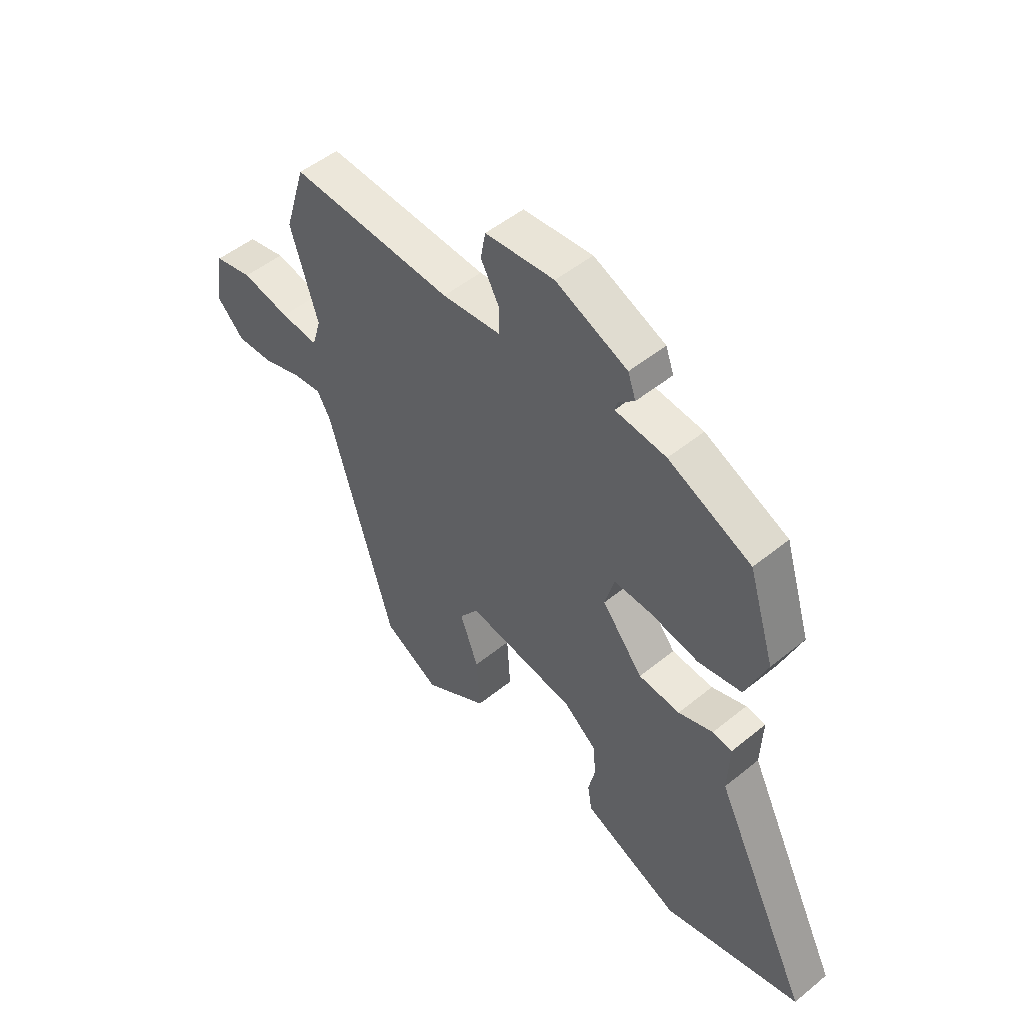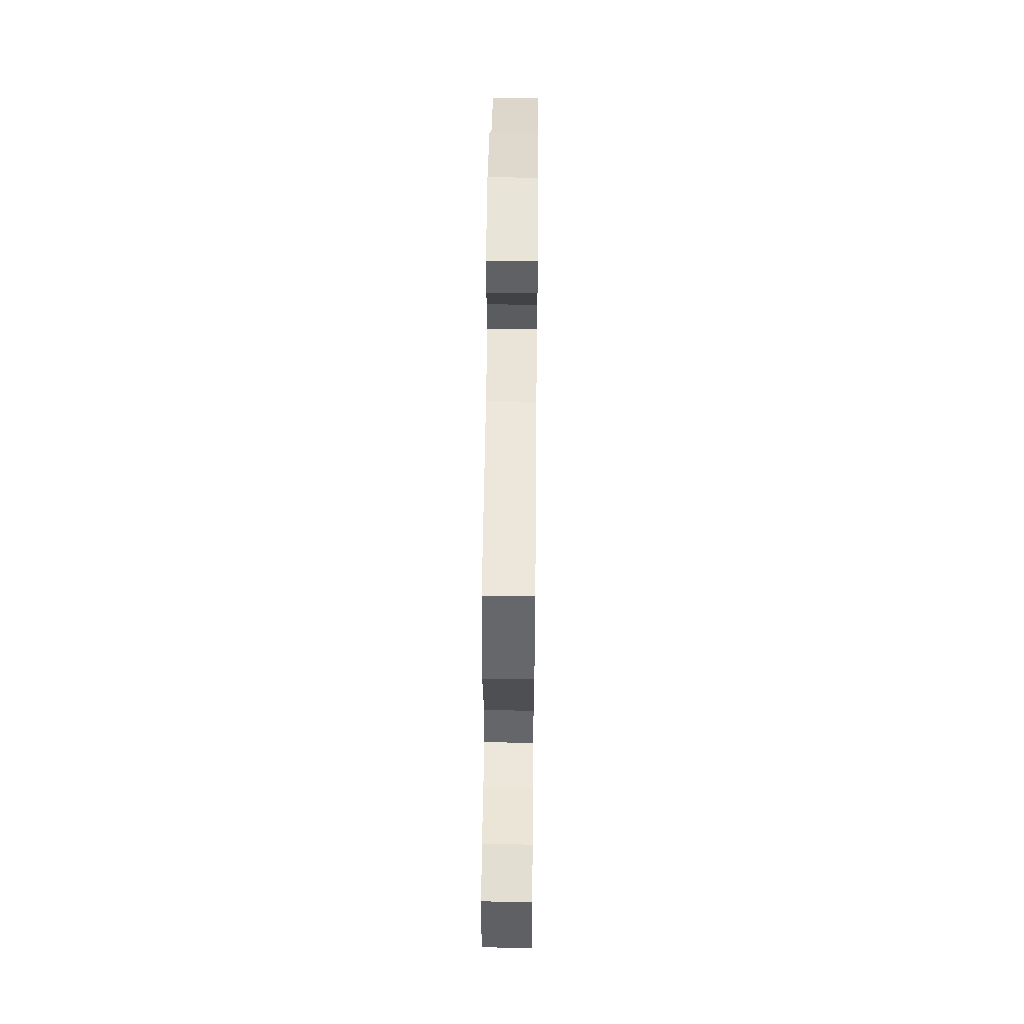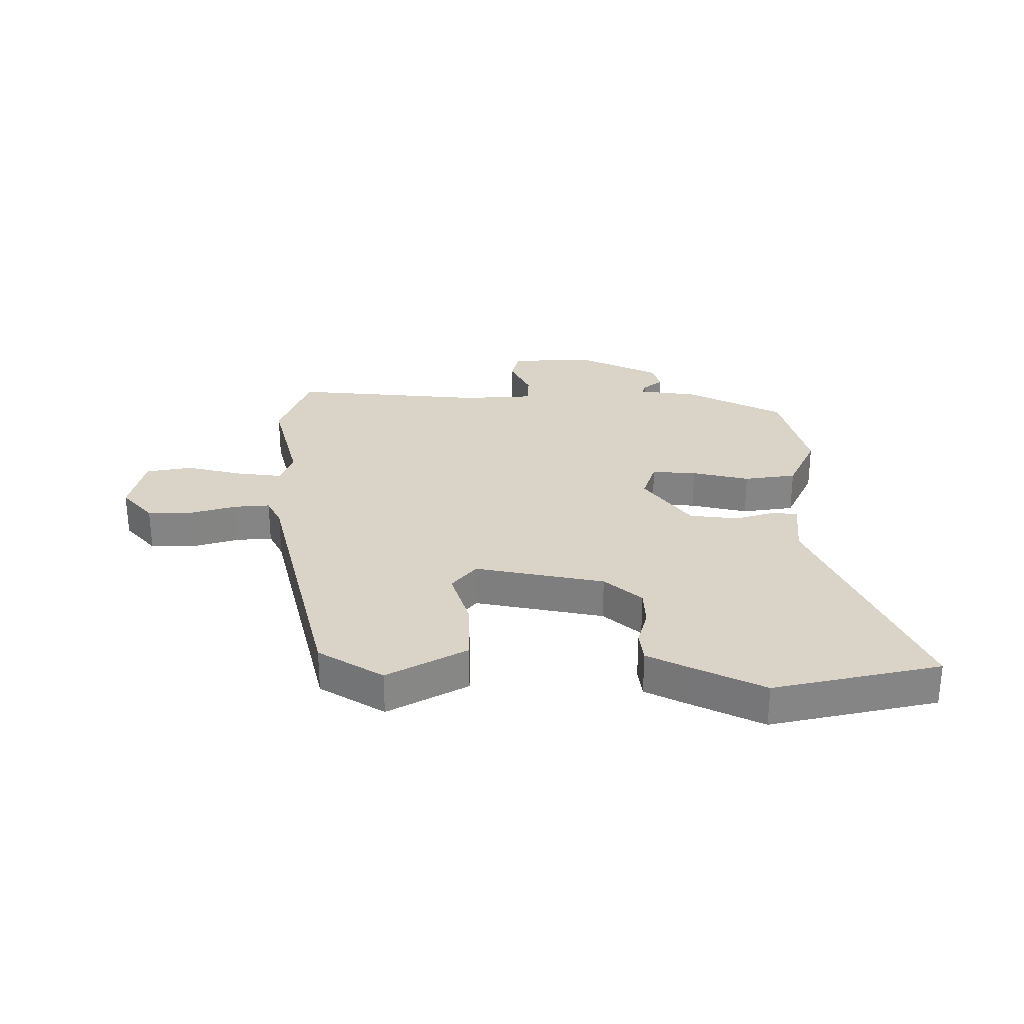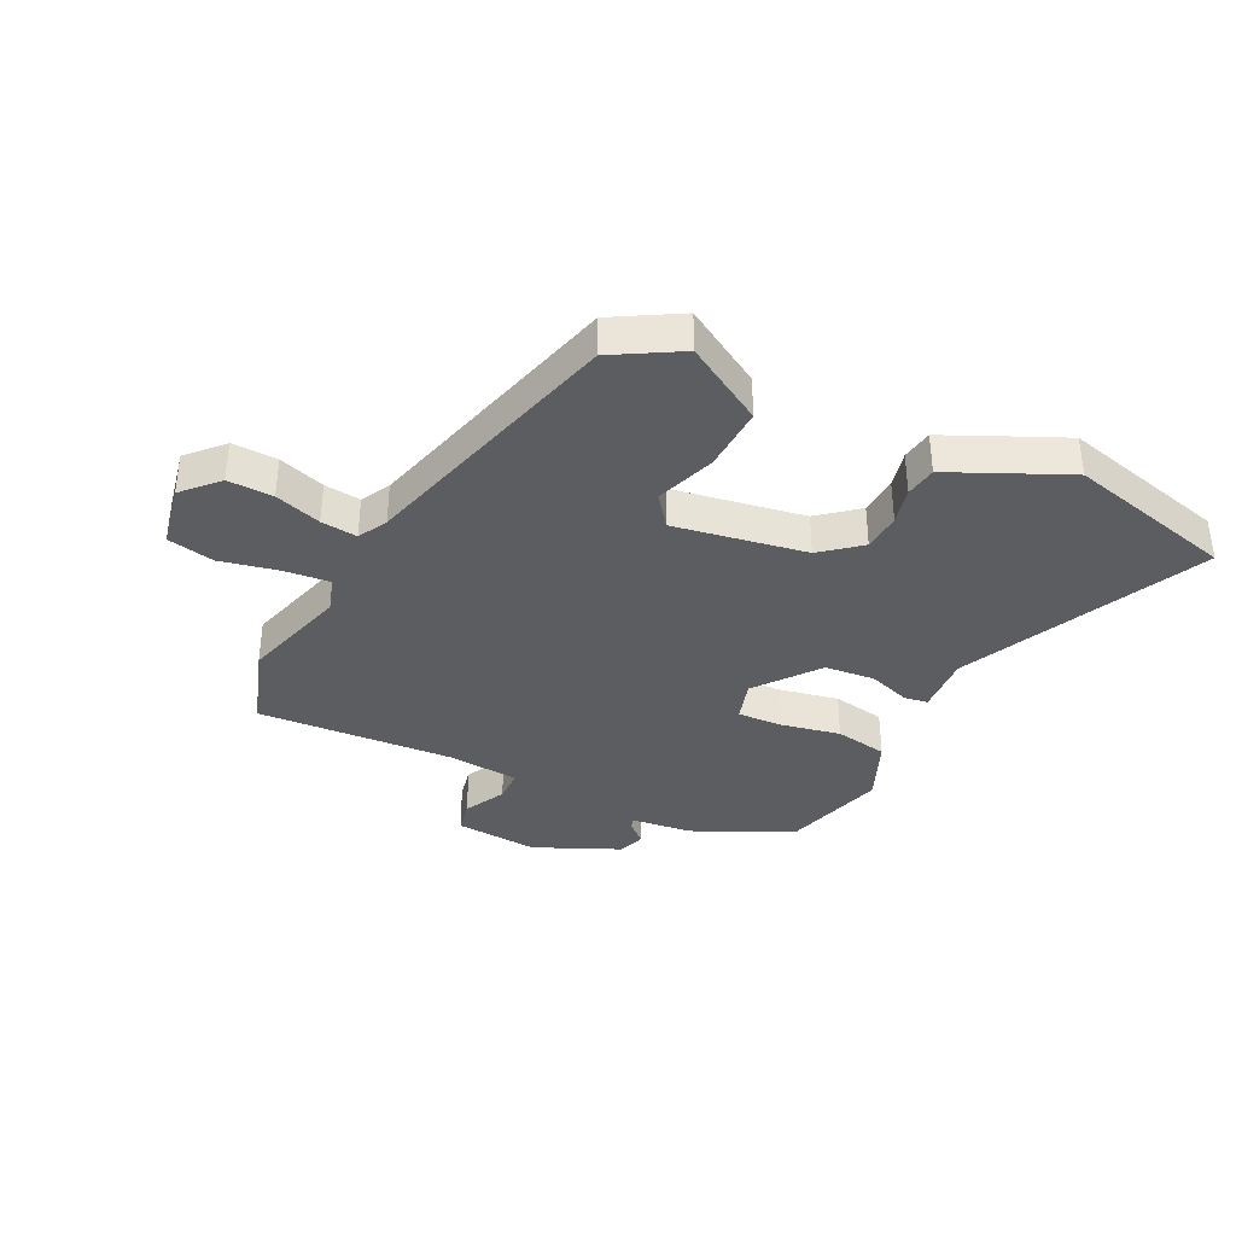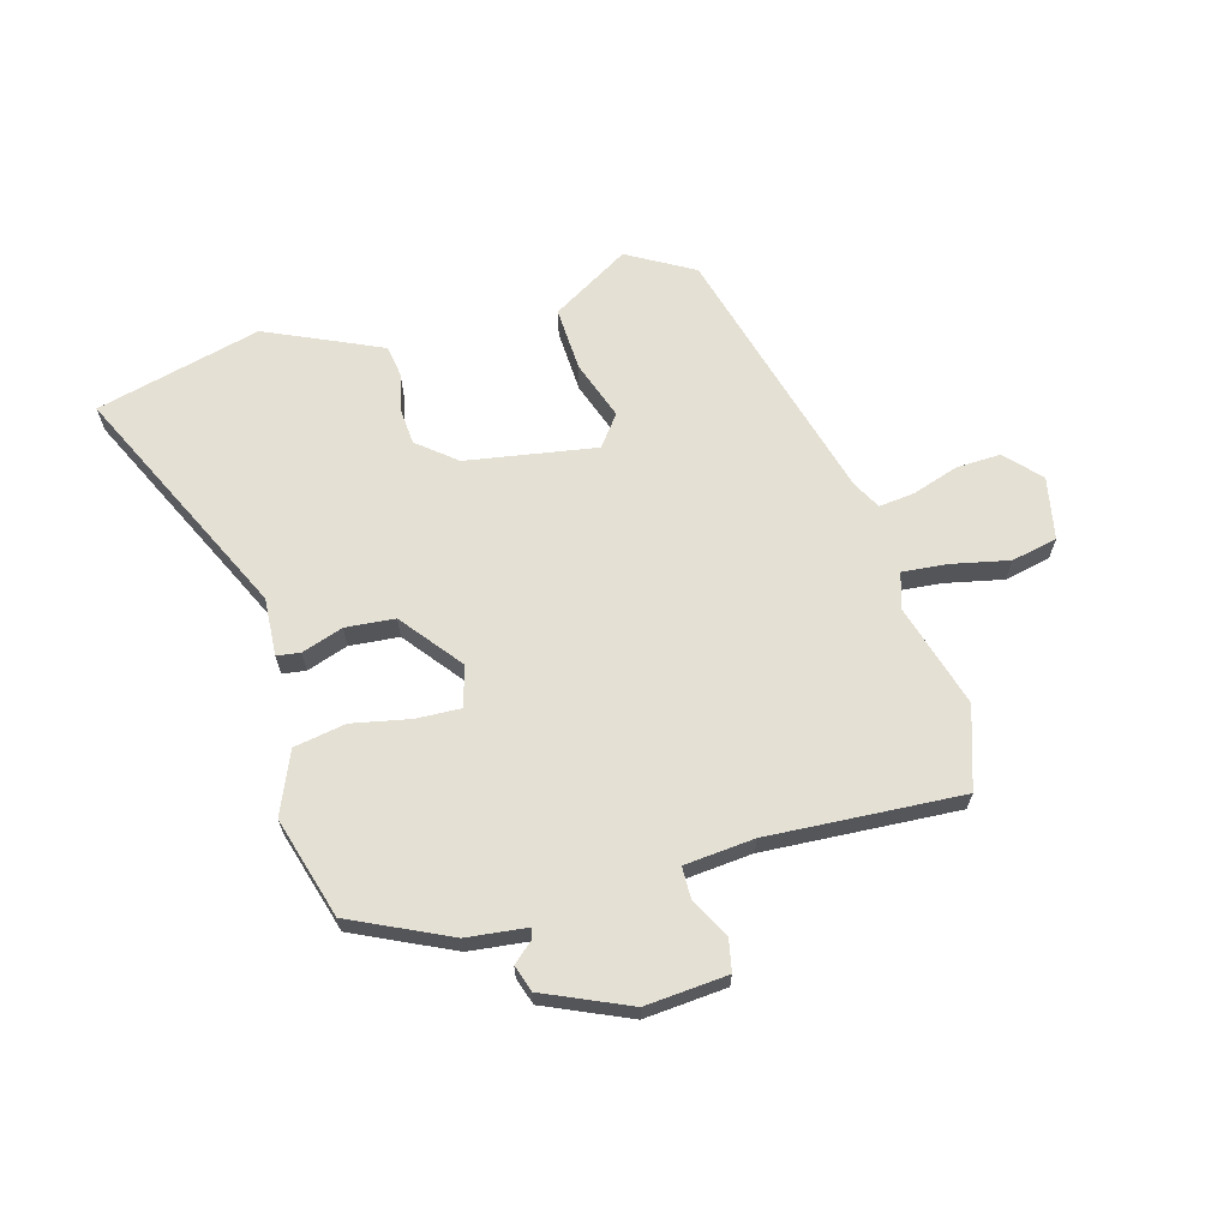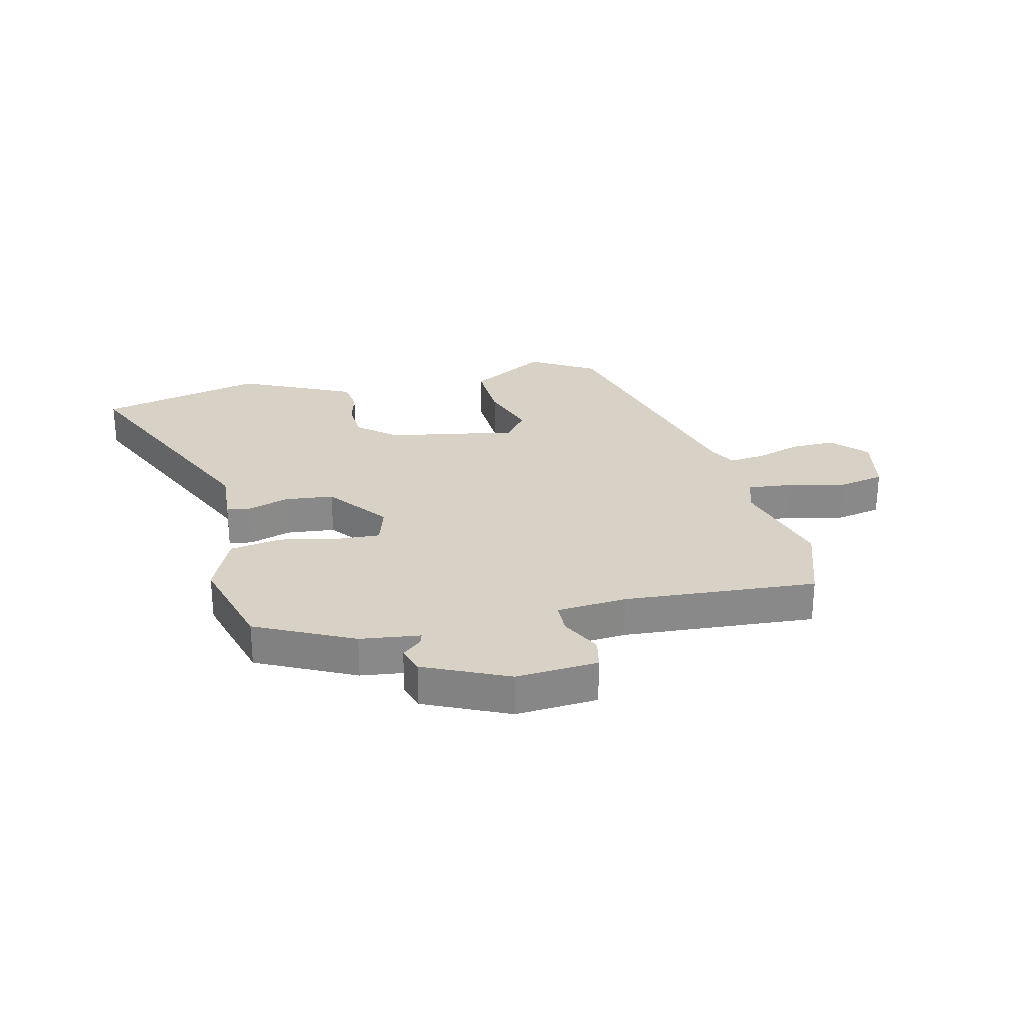
<metadata>
{"format":"obj","ext":"obj","renderer":"f3d","projection":"perspective","resolution":1024,"background":"white","views":[{"elev":50.4,"azim":-131.7,"up":"+Z"},{"elev":54.9,"azim":90.6,"up":"+Z"},{"elev":28.6,"azim":-177.3,"up":"+Y"},{"elev":-37.2,"azim":155.0,"up":"+Y"},{"elev":65.5,"azim":-14.7,"up":"+Y"},{"elev":27.2,"azim":-11.7,"up":"+Y"}]}
</metadata>
<code>
v 0.492 0.07 0.525
v 0.535 0.07 0.386
v 0.48 0.07 0.209
v 0.498 0.07 0.149
v 0.575 0.07 0.155
v 0.673 0.07 0.174
v 0.751 0.07 0.156
v 0.77 0.07 0.049
v 0.714 0.07 -0.008
v 0.638 0.07 -0.004
v 0.561 0.07 0.023
v 0.5 0.07 0.031
v 0.473 0.07 -0.017
v 0.342 0.07 -0.463
v 0.229 0.07 -0.525
v 0.098 0.07 -0.444
v 0.105 0.07 -0.335
v 0.142 0.07 -0.235
v 0.103 0.07 -0.182
v -0.119 0.07 -0.215
v -0.185 0.07 -0.267
v -0.191 0.07 -0.331
v -0.177 0.07 -0.394
v -0.186 0.07 -0.447
v -0.259 0.07 -0.479
v -0.383 0.07 -0.532
v -0.663 0.07 -0.456
v -0.466 0.07 -0.057
v -0.47 0.07 0.042
v -0.43 0.07 0.047
v -0.36 0.07 0.022
v -0.276 0.07 0.028
v -0.193 0.07 0.13
v -0.212 0.07 0.199
v -0.288 0.07 0.197
v -0.387 0.07 0.179
v -0.475 0.07 0.196
v -0.518 0.07 0.302
v -0.465 0.07 0.473
v -0.297 0.07 0.549
v -0.194 0.07 0.559
v -0.199 0.07 0.578
v -0.232 0.07 0.608
v -0.216 0.07 0.653
v -0.071 0.07 0.714
v 0.069 0.07 0.7
v 0.079 0.07 0.646
v 0.042 0.07 0.578
v 0.042 0.07 0.524
v 0.161 0.07 0.511
v 0.492 0 0.525
v 0.535 0 0.386
v 0.48 0 0.209
v 0.498 0 0.149
v 0.575 0 0.155
v 0.673 0 0.174
v 0.751 0 0.156
v 0.77 0 0.049
v 0.714 0 -0.008
v 0.638 0 -0.004
v 0.561 0 0.023
v 0.5 0 0.031
v 0.473 0 -0.017
v 0.342 0 -0.463
v 0.229 0 -0.525
v 0.098 0 -0.444
v 0.105 0 -0.335
v 0.142 0 -0.235
v 0.103 0 -0.182
v -0.119 0 -0.215
v -0.185 0 -0.267
v -0.191 0 -0.331
v -0.177 0 -0.394
v -0.186 0 -0.447
v -0.259 0 -0.479
v -0.383 0 -0.532
v -0.663 0 -0.456
v -0.466 0 -0.057
v -0.47 0 0.042
v -0.43 0 0.047
v -0.36 0 0.022
v -0.276 0 0.028
v -0.193 0 0.13
v -0.212 0 0.199
v -0.288 0 0.197
v -0.387 0 0.179
v -0.475 0 0.196
v -0.518 0 0.302
v -0.465 0 0.473
v -0.297 0 0.549
v -0.194 0 0.559
v -0.199 0 0.578
v -0.232 0 0.608
v -0.216 0 0.653
v -0.071 0 0.714
v 0.069 0 0.7
v 0.079 0 0.646
v 0.042 0 0.578
v 0.042 0 0.524
v 0.161 0 0.511
f 46 47 48
f 45 46 48
f 44 45 48
f 43 44 48
f 42 43 48
f 41 42 48 49
f 40 41 49
f 39 40 49
f 38 39 49
f 37 38 49
f 36 37 49
f 35 36 49
f 34 35 49 50
f 28 29 30 31
f 28 31 32
f 27 28 32
f 26 27 32
f 25 26 32
f 24 25 32
f 23 24 32
f 22 23 32
f 21 22 32 33
f 16 17 18
f 15 16 18
f 14 15 18
f 13 14 18
f 12 13 18 19
f 9 10 11
f 8 9 11
f 7 8 11
f 6 7 11
f 5 6 11
f 4 5 11 12
f 12 19 20
f 4 12 20
f 3 4 20
f 1 2 3
f 50 1 3
f 34 50 3
f 33 34 3
f 33 3 20
f 20 21 33
f 98 97 96
f 98 96 95
f 98 95 94
f 98 94 93
f 98 93 92
f 99 98 92 91
f 99 91 90
f 99 90 89
f 99 89 88
f 99 88 87
f 99 87 86
f 99 86 85
f 100 99 85 84
f 81 80 79 78
f 82 81 78
f 82 78 77
f 82 77 76
f 82 76 75
f 82 75 74
f 82 74 73
f 82 73 72
f 83 82 72 71
f 68 67 66
f 68 66 65
f 68 65 64
f 68 64 63
f 69 68 63 62
f 61 60 59
f 61 59 58
f 61 58 57
f 61 57 56
f 61 56 55
f 62 61 55 54
f 70 69 62
f 70 62 54
f 70 54 53
f 53 52 51
f 53 51 100
f 53 100 84
f 53 84 83
f 70 53 83
f 83 71 70
f 1 51 52 2
f 2 52 53 3
f 3 53 54 4
f 4 54 55 5
f 5 55 56 6
f 6 56 57 7
f 7 57 58 8
f 8 58 59 9
f 9 59 60 10
f 10 60 61 11
f 11 61 62 12
f 12 62 63 13
f 13 63 64 14
f 14 64 65 15
f 15 65 66 16
f 16 66 67 17
f 17 67 68 18
f 18 68 69 19
f 19 69 70 20
f 20 70 71 21
f 21 71 72 22
f 22 72 73 23
f 23 73 74 24
f 24 74 75 25
f 25 75 76 26
f 26 76 77 27
f 27 77 78 28
f 28 78 79 29
f 29 79 80 30
f 30 80 81 31
f 31 81 82 32
f 32 82 83 33
f 33 83 84 34
f 34 84 85 35
f 35 85 86 36
f 36 86 87 37
f 37 87 88 38
f 38 88 89 39
f 39 89 90 40
f 40 90 91 41
f 41 91 92 42
f 42 92 93 43
f 43 93 94 44
f 44 94 95 45
f 45 95 96 46
f 46 96 97 47
f 47 97 98 48
f 48 98 99 49
f 49 99 100 50
f 50 100 51 1

</code>
